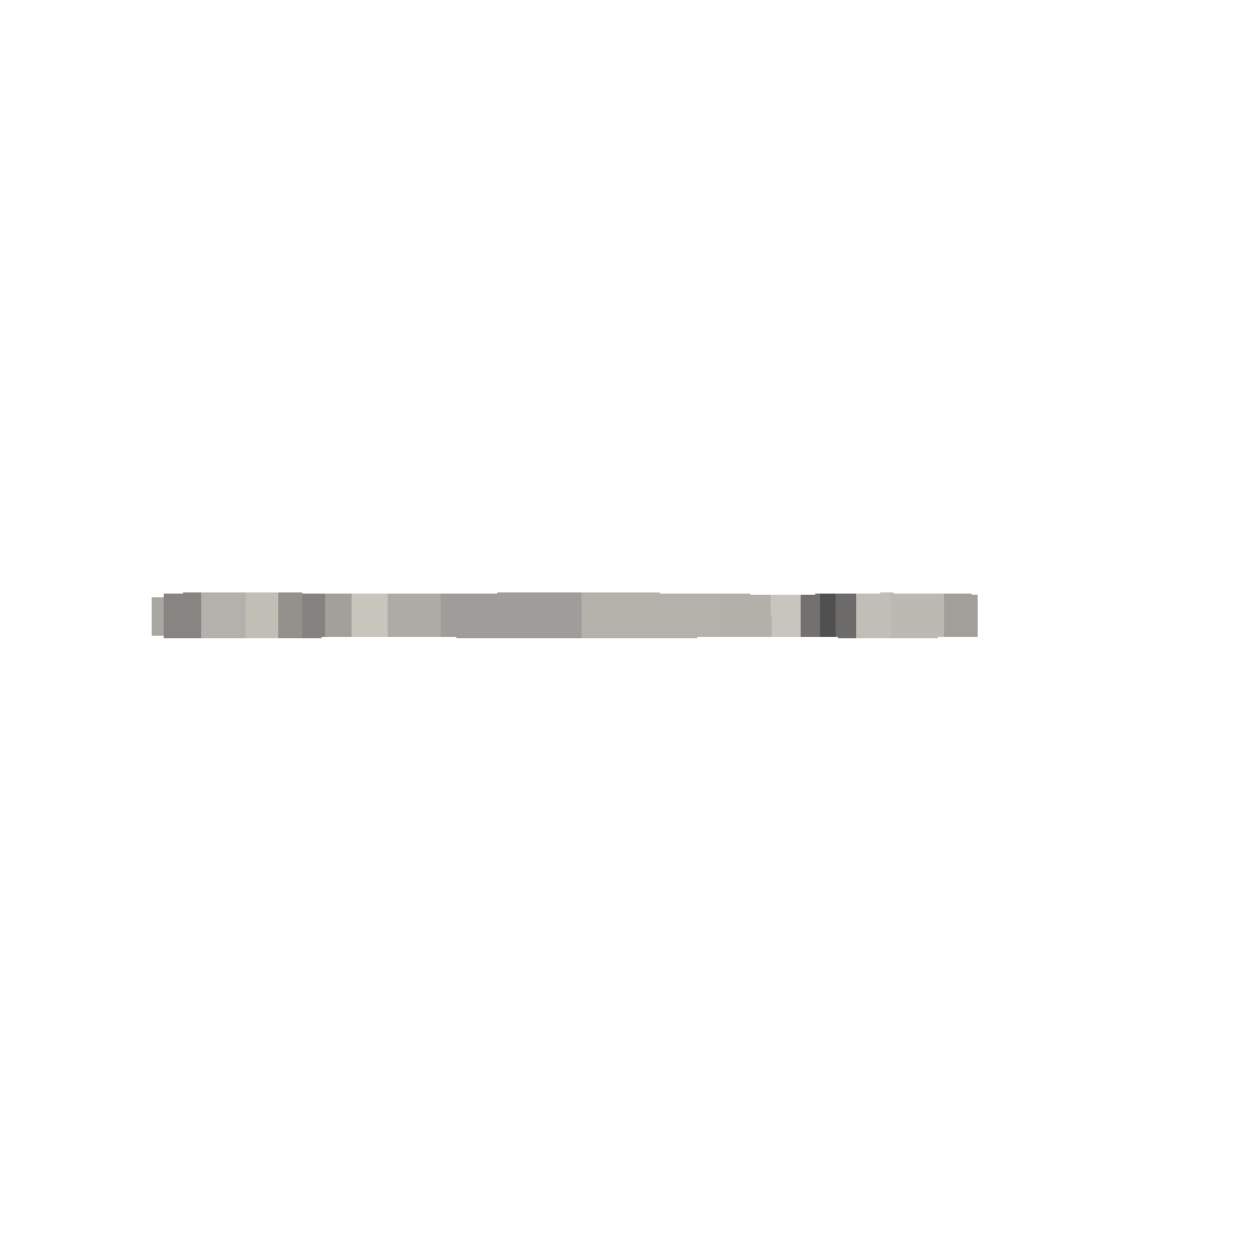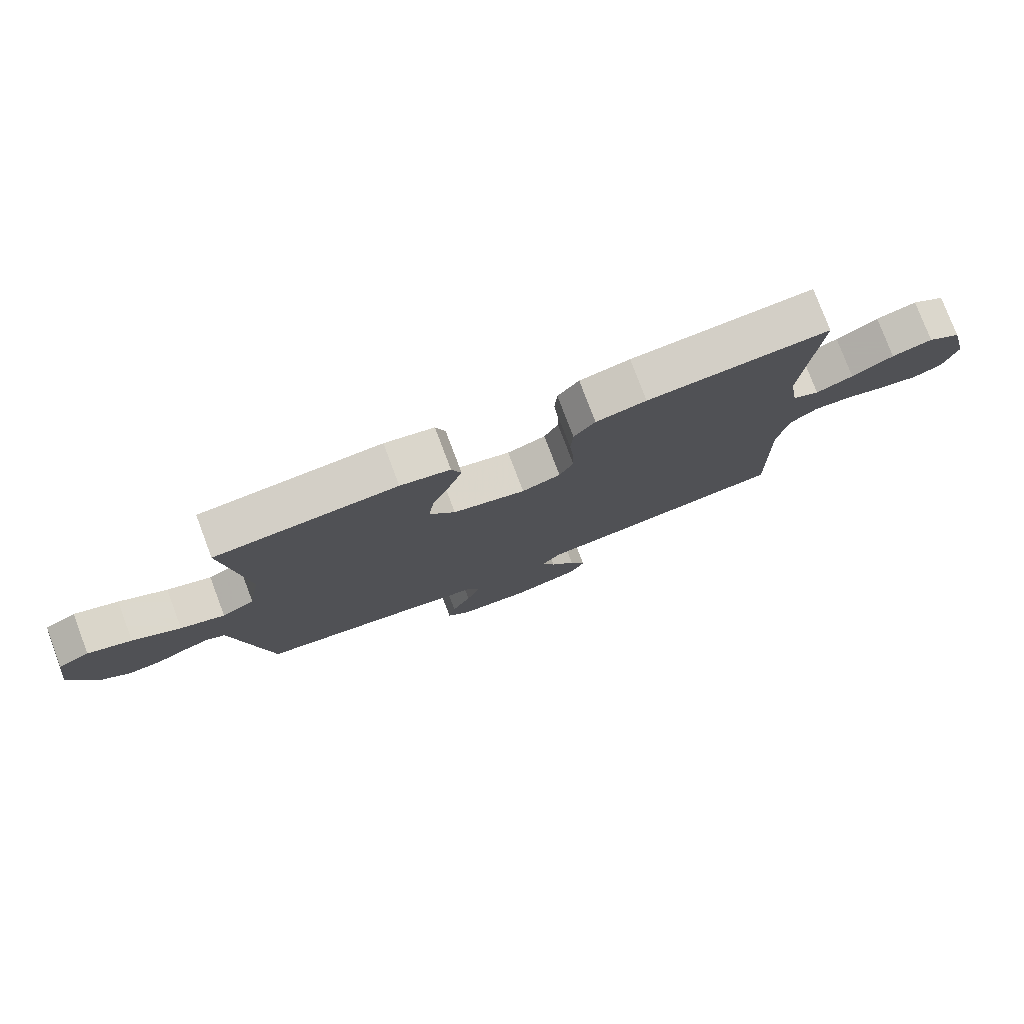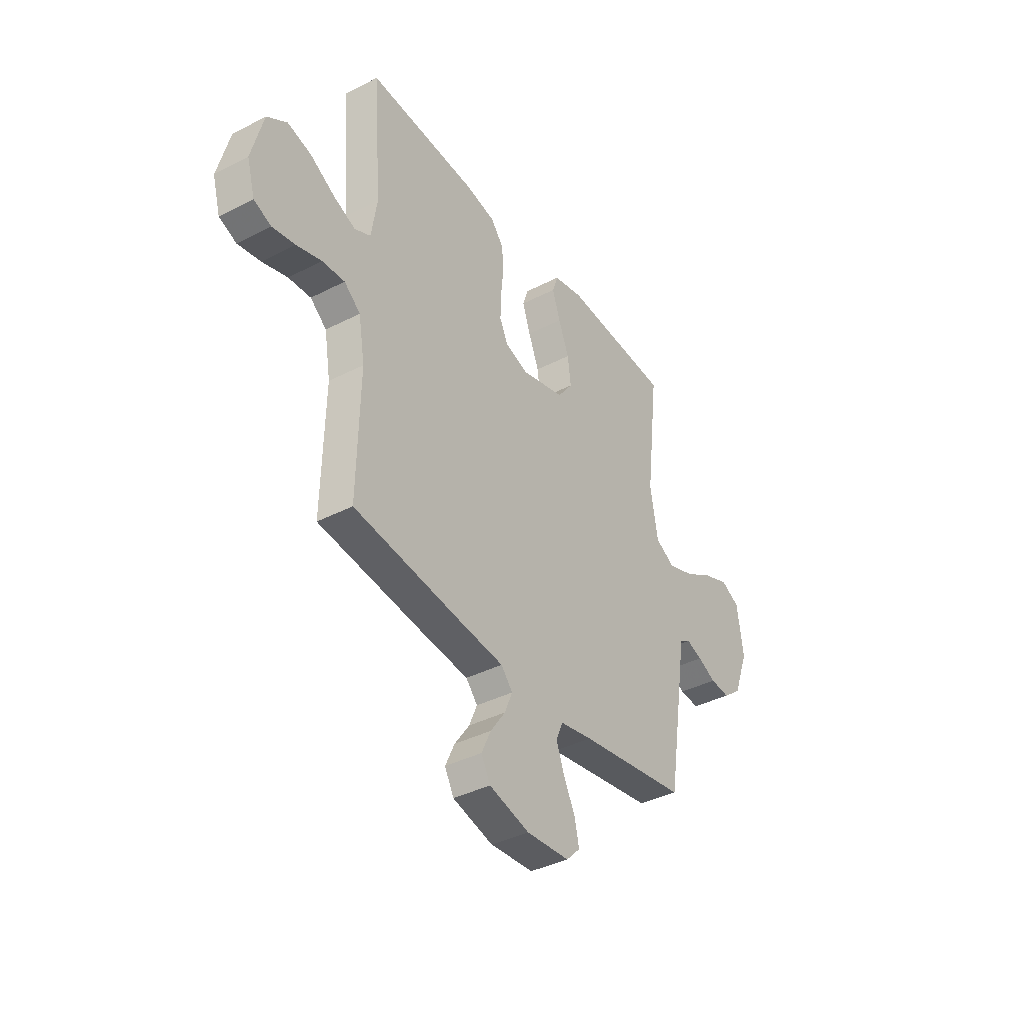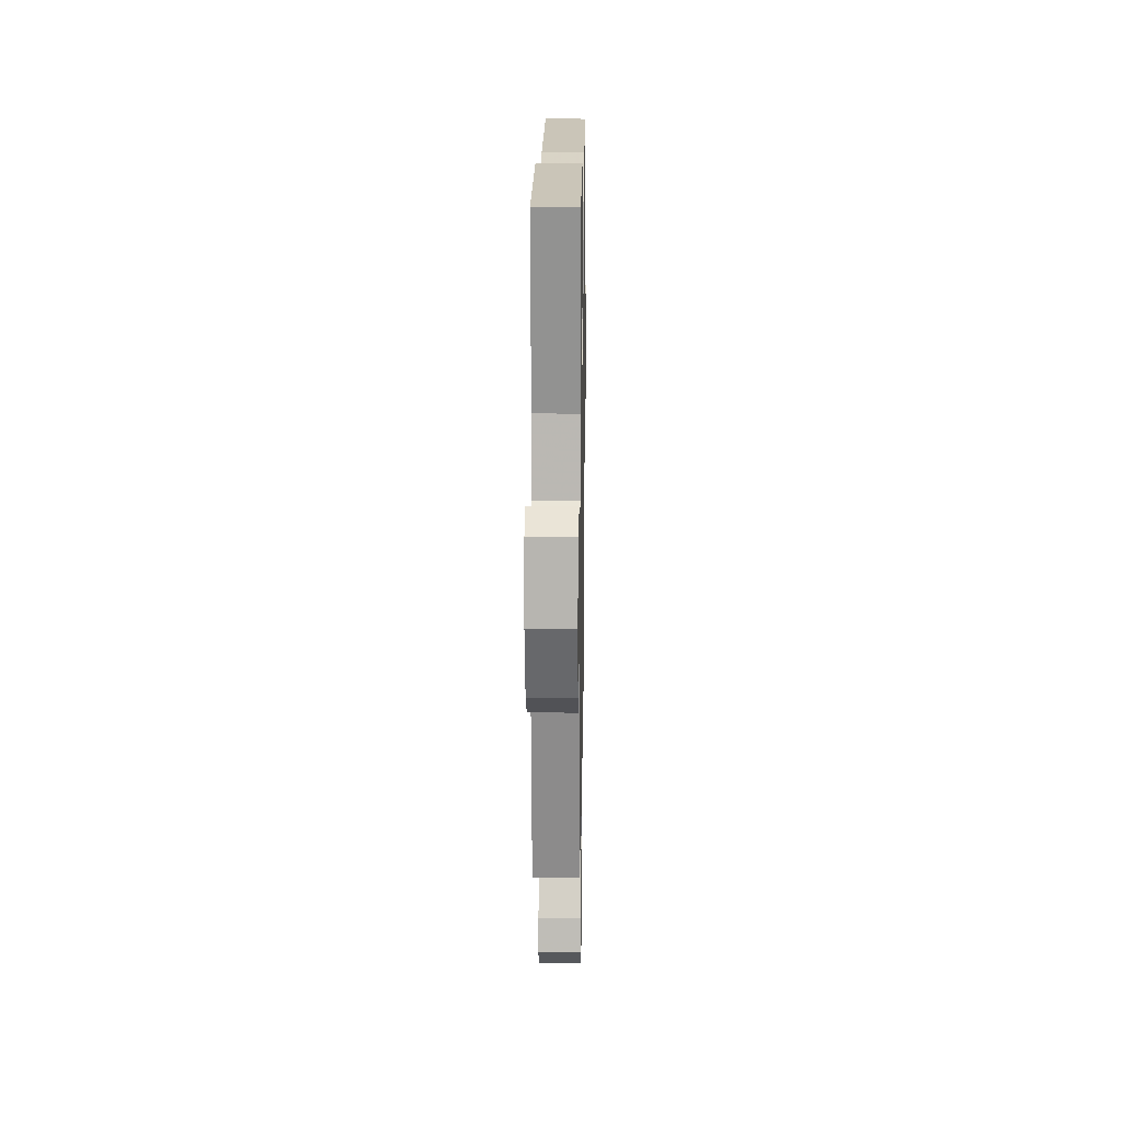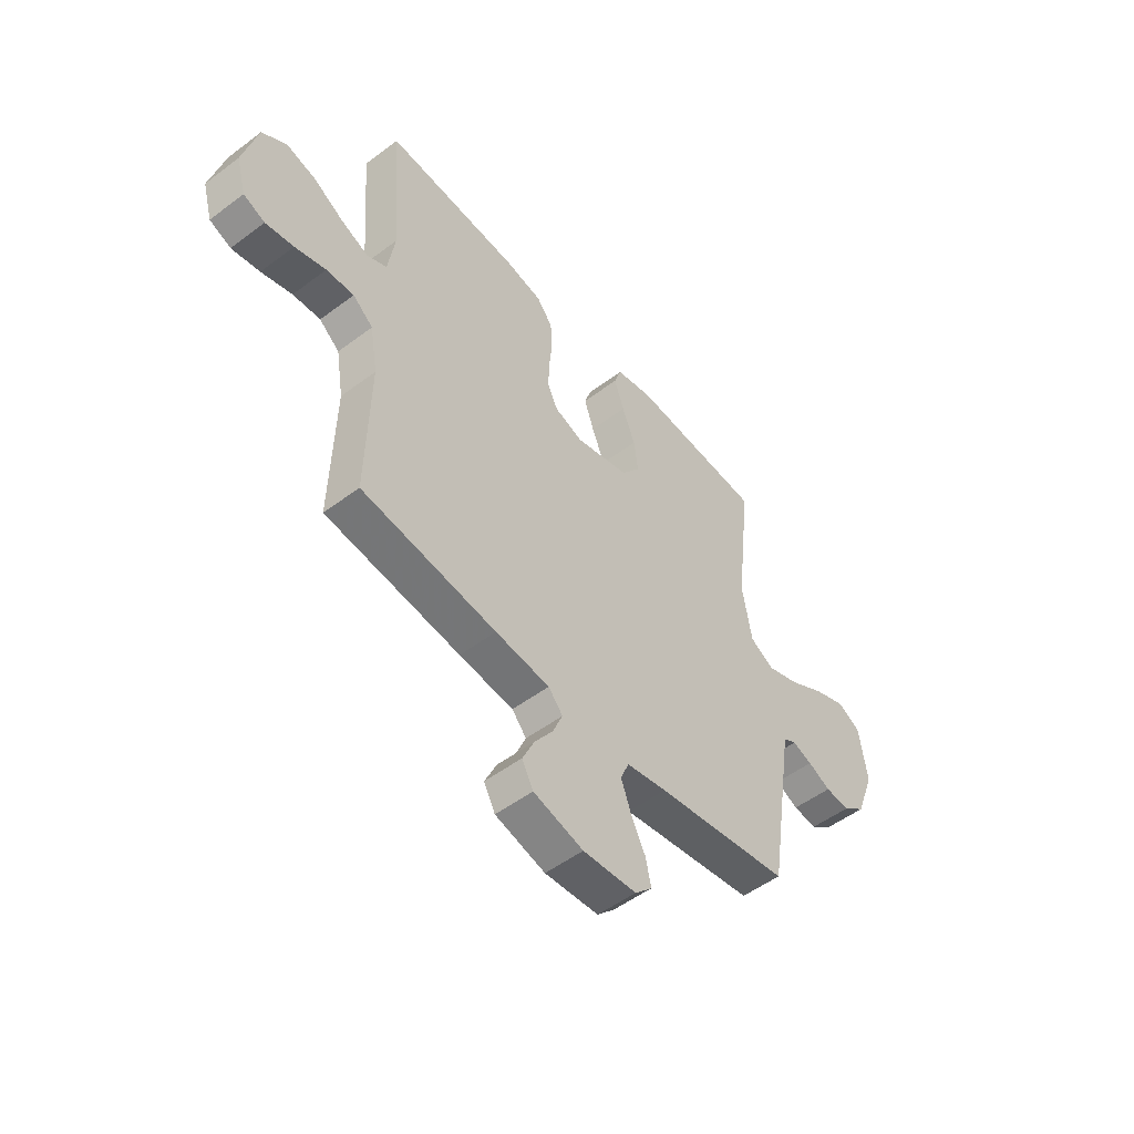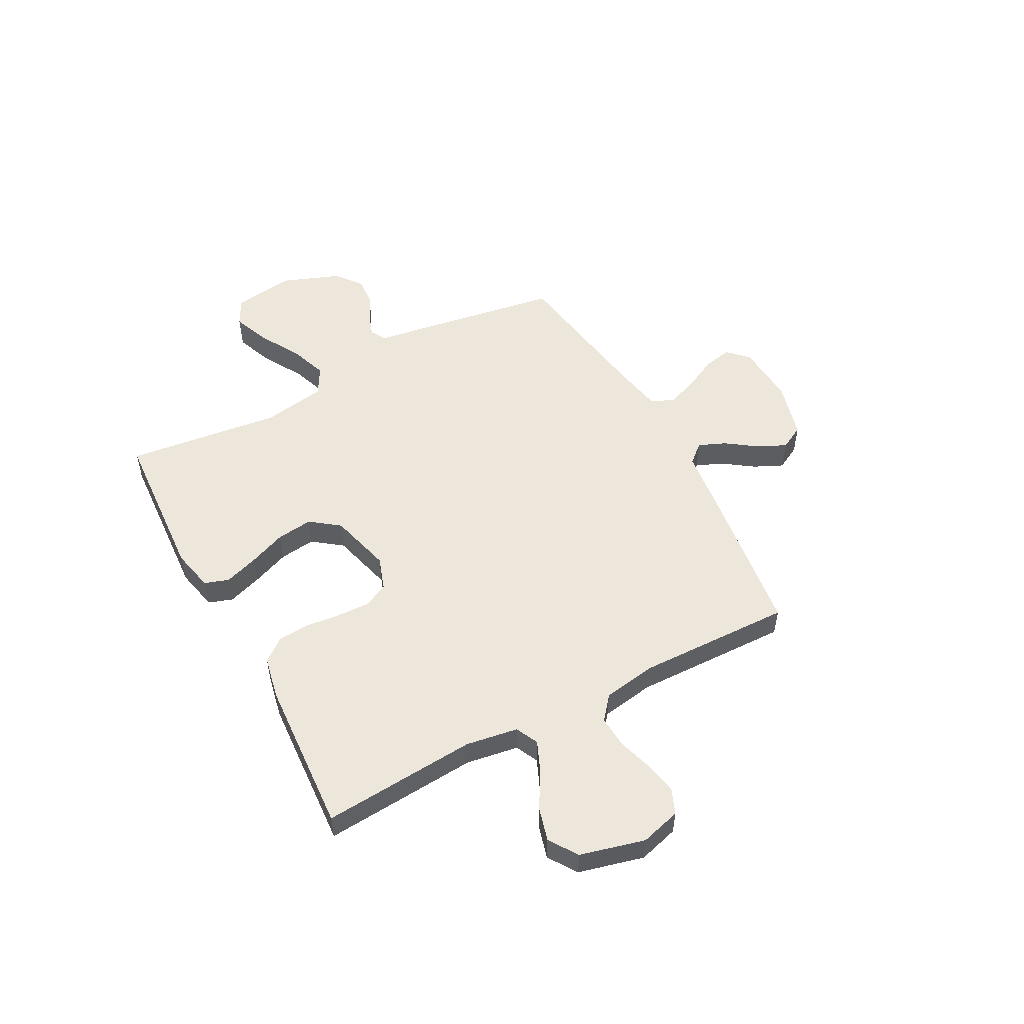
<metadata>
{"format":"obj","ext":"obj","renderer":"f3d","projection":"perspective","resolution":1024,"background":"white","views":[{"elev":-0.2,"azim":129.0,"up":"+Y"},{"elev":78.2,"azim":-20.7,"up":"+Z"},{"elev":-38.6,"azim":123.0,"up":"+Z"},{"elev":16.8,"azim":-89.1,"up":"+Z"},{"elev":-51.6,"azim":129.2,"up":"+Z"},{"elev":52.4,"azim":61.9,"up":"+Y"}]}
</metadata>
<code>
v -0.5 0.07 0.5
v -0.2 0.07 0.519
v -0.118 0.07 0.501
v -0.102 0.07 0.454
v -0.124 0.07 0.389
v -0.153 0.07 0.316
v -0.162 0.07 0.246
v -0.12 0.07 0.19
v 0 0.07 0.158
v 0.064 0.07 0.18
v 0.087 0.07 0.227
v 0.085 0.07 0.29
v 0.078 0.07 0.358
v 0.082 0.07 0.419
v 0.117 0.07 0.464
v 0.2 0.07 0.481
v 0.5 0.07 0.5
v 0.477 0.07 0.2
v 0.493 0.07 0.099
v 0.537 0.07 0.078
v 0.598 0.07 0.104
v 0.666 0.07 0.144
v 0.732 0.07 0.162
v 0.787 0.07 0.125
v 0.819 0.07 0
v 0.797 0.07 -0.078
v 0.749 0.07 -0.098
v 0.686 0.07 -0.086
v 0.617 0.07 -0.065
v 0.555 0.07 -0.061
v 0.51 0.07 -0.098
v 0.493 0.07 -0.2
v 0.5 0.07 -0.5
v 0.2 0.07 -0.539
v 0.079 0.07 -0.553
v 0.047 0.07 -0.59
v 0.069 0.07 -0.642
v 0.11 0.07 -0.7
v 0.136 0.07 -0.756
v 0.111 0.07 -0.803
v 0 0.07 -0.833
v -0.119 0.07 -0.825
v -0.157 0.07 -0.787
v -0.145 0.07 -0.731
v -0.113 0.07 -0.667
v -0.091 0.07 -0.607
v -0.11 0.07 -0.563
v -0.2 0.07 -0.546
v -0.5 0.07 -0.5
v -0.548 0.07 -0.2
v -0.56 0.07 -0.123
v -0.59 0.07 -0.106
v -0.634 0.07 -0.122
v -0.685 0.07 -0.146
v -0.739 0.07 -0.151
v -0.79 0.07 -0.111
v -0.832 0.07 0
v -0.815 0.07 0.12
v -0.763 0.07 0.147
v -0.691 0.07 0.119
v -0.612 0.07 0.073
v -0.539 0.07 0.047
v -0.485 0.07 0.077
v -0.464 0.07 0.2
v -0.5 0 0.5
v -0.2 0 0.519
v -0.118 0 0.501
v -0.102 0 0.454
v -0.124 0 0.389
v -0.153 0 0.316
v -0.162 0 0.246
v -0.12 0 0.19
v 0 0 0.158
v 0.064 0 0.18
v 0.087 0 0.227
v 0.085 0 0.29
v 0.078 0 0.358
v 0.082 0 0.419
v 0.117 0 0.464
v 0.2 0 0.481
v 0.5 0 0.5
v 0.477 0 0.2
v 0.493 0 0.099
v 0.537 0 0.078
v 0.598 0 0.104
v 0.666 0 0.144
v 0.732 0 0.162
v 0.787 0 0.125
v 0.819 0 0
v 0.797 0 -0.078
v 0.749 0 -0.098
v 0.686 0 -0.086
v 0.617 0 -0.065
v 0.555 0 -0.061
v 0.51 0 -0.098
v 0.493 0 -0.2
v 0.5 0 -0.5
v 0.2 0 -0.539
v 0.079 0 -0.553
v 0.047 0 -0.59
v 0.069 0 -0.642
v 0.11 0 -0.7
v 0.136 0 -0.756
v 0.111 0 -0.803
v 0 0 -0.833
v -0.119 0 -0.825
v -0.157 0 -0.787
v -0.145 0 -0.731
v -0.113 0 -0.667
v -0.091 0 -0.607
v -0.11 0 -0.563
v -0.2 0 -0.546
v -0.5 0 -0.5
v -0.548 0 -0.2
v -0.56 0 -0.123
v -0.59 0 -0.106
v -0.634 0 -0.122
v -0.685 0 -0.146
v -0.739 0 -0.151
v -0.79 0 -0.111
v -0.832 0 0
v -0.815 0 0.12
v -0.763 0 0.147
v -0.691 0 0.119
v -0.612 0 0.073
v -0.539 0 0.047
v -0.485 0 0.077
v -0.464 0 0.2
f 58 59 60 61
f 58 61 62
f 57 58 62
f 56 57 62
f 53 54 55 56
f 52 53 56 62
f 51 52 62 63
f 48 49 50 51
f 47 48 51 63
f 42 43 44 45
f 42 45 46
f 41 42 46
f 40 41 46
f 37 38 39 40
f 36 37 40 46
f 35 36 46 47
f 32 33 34 35
f 31 32 35 47
f 26 27 28 29
f 24 25 26 29
f 24 29 30
f 21 22 23 24
f 20 21 24 30
f 19 20 30 31
f 15 16 17 18
f 12 13 14 15
f 11 12 15 18
f 10 11 18 19
f 3 4 5 6
f 1 2 3 6
f 64 1 6 7
f 63 64 7 8
f 47 63 8 9
f 19 31 47
f 9 10 19 47
f 125 124 123 122
f 126 125 122
f 126 122 121
f 126 121 120
f 120 119 118 117
f 126 120 117 116
f 127 126 116 115
f 115 114 113 112
f 127 115 112 111
f 109 108 107 106
f 110 109 106
f 110 106 105
f 110 105 104
f 104 103 102 101
f 110 104 101 100
f 111 110 100 99
f 99 98 97 96
f 111 99 96 95
f 93 92 91 90
f 93 90 89 88
f 94 93 88
f 88 87 86 85
f 94 88 85 84
f 95 94 84 83
f 82 81 80 79
f 79 78 77 76
f 82 79 76 75
f 83 82 75 74
f 70 69 68 67
f 70 67 66 65
f 71 70 65 128
f 72 71 128 127
f 73 72 127 111
f 111 95 83
f 111 83 74 73
f 1 65 66 2
f 2 66 67 3
f 3 67 68 4
f 4 68 69 5
f 5 69 70 6
f 6 70 71 7
f 7 71 72 8
f 8 72 73 9
f 9 73 74 10
f 10 74 75 11
f 11 75 76 12
f 12 76 77 13
f 13 77 78 14
f 14 78 79 15
f 15 79 80 16
f 16 80 81 17
f 17 81 82 18
f 18 82 83 19
f 19 83 84 20
f 20 84 85 21
f 21 85 86 22
f 22 86 87 23
f 23 87 88 24
f 24 88 89 25
f 25 89 90 26
f 26 90 91 27
f 27 91 92 28
f 28 92 93 29
f 29 93 94 30
f 30 94 95 31
f 31 95 96 32
f 32 96 97 33
f 33 97 98 34
f 34 98 99 35
f 35 99 100 36
f 36 100 101 37
f 37 101 102 38
f 38 102 103 39
f 39 103 104 40
f 40 104 105 41
f 41 105 106 42
f 42 106 107 43
f 43 107 108 44
f 44 108 109 45
f 45 109 110 46
f 46 110 111 47
f 47 111 112 48
f 48 112 113 49
f 49 113 114 50
f 50 114 115 51
f 51 115 116 52
f 52 116 117 53
f 53 117 118 54
f 54 118 119 55
f 55 119 120 56
f 56 120 121 57
f 57 121 122 58
f 58 122 123 59
f 59 123 124 60
f 60 124 125 61
f 61 125 126 62
f 62 126 127 63
f 63 127 128 64
f 64 128 65 1

</code>
